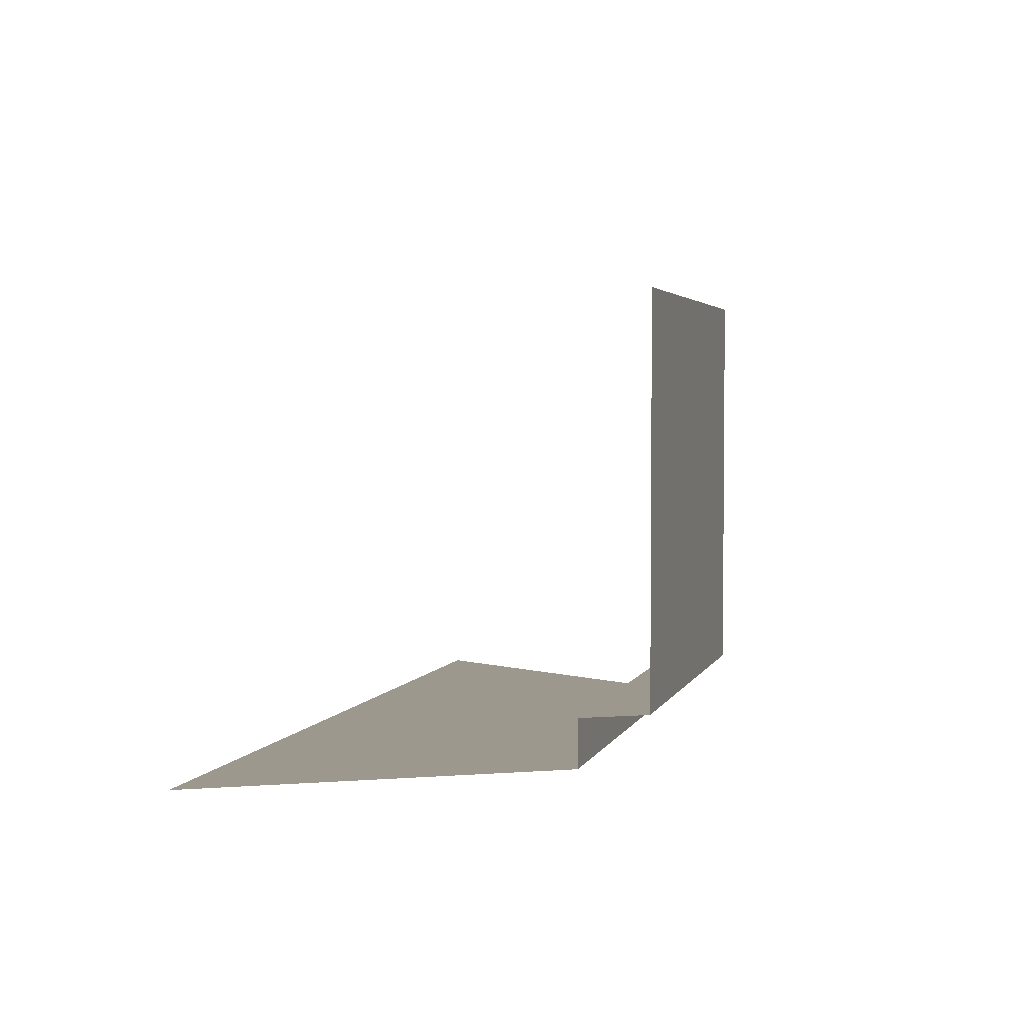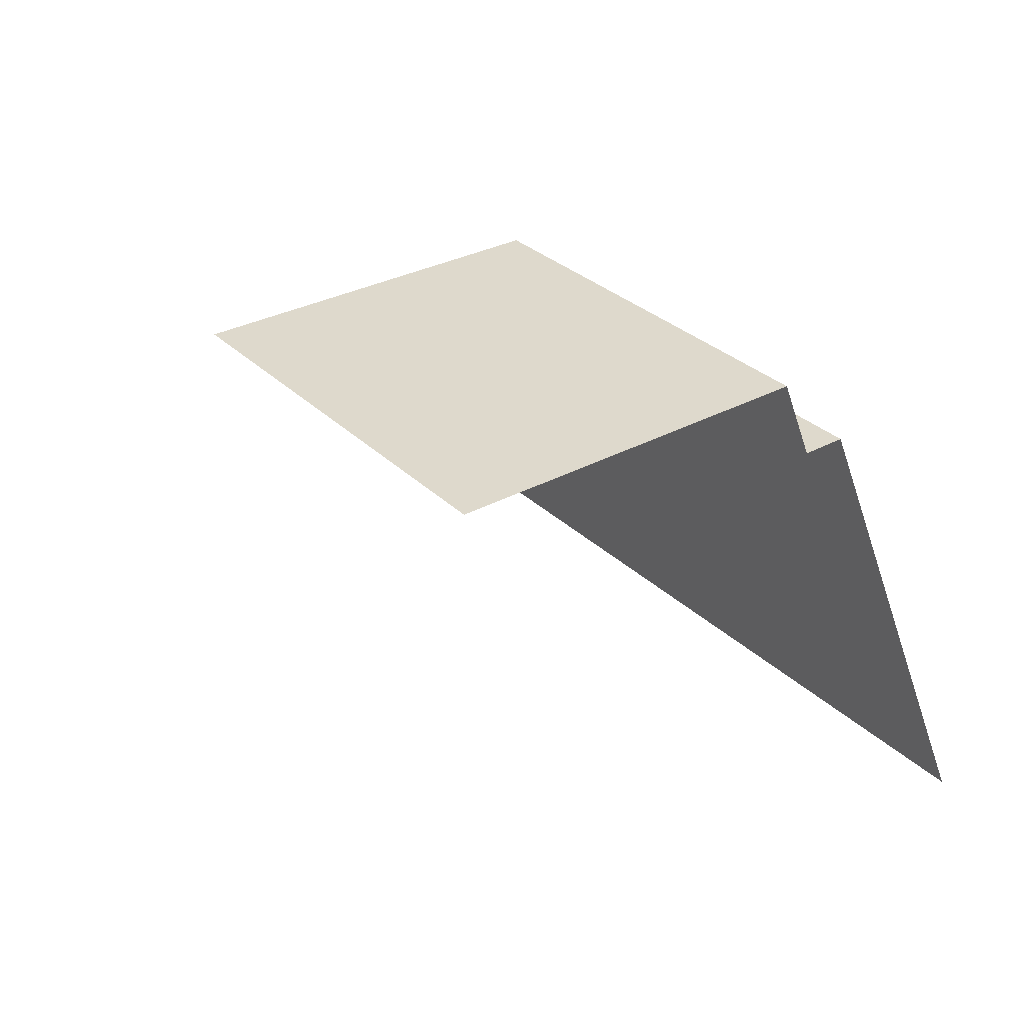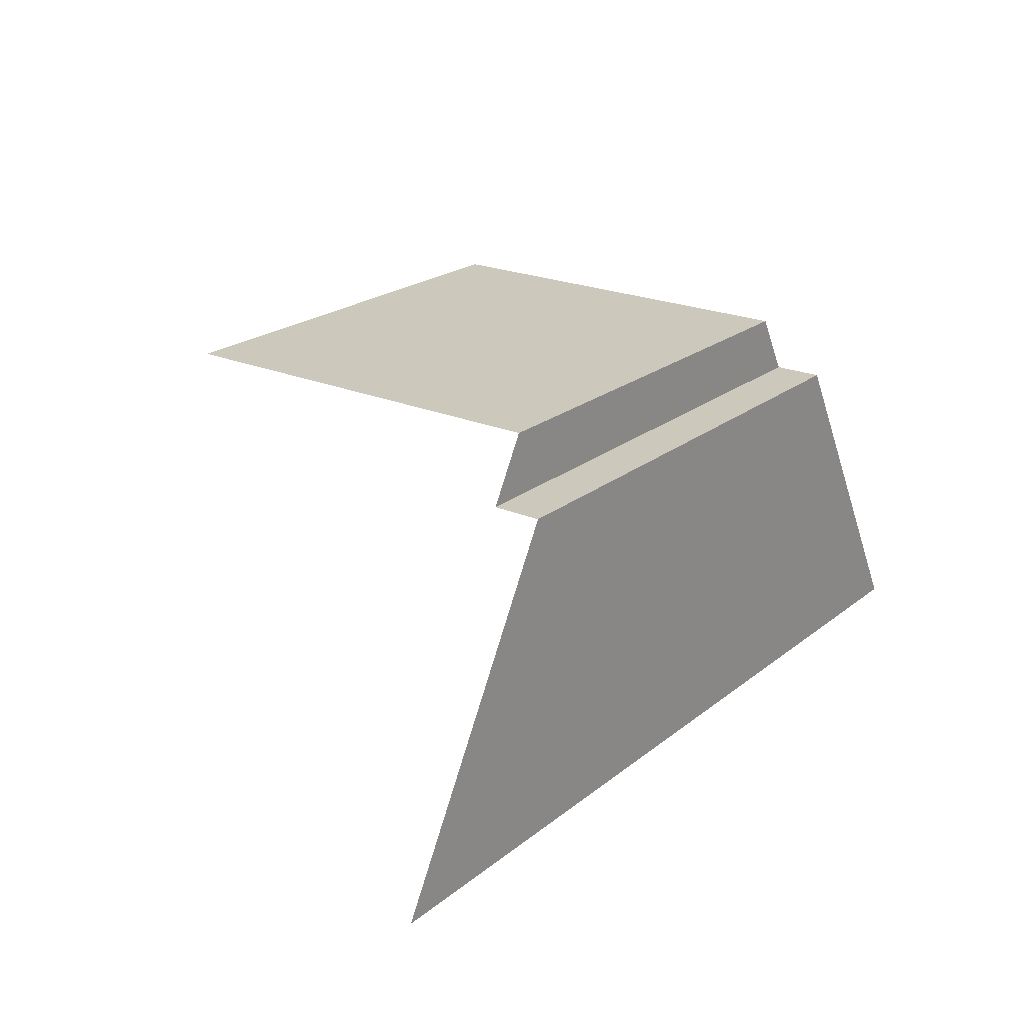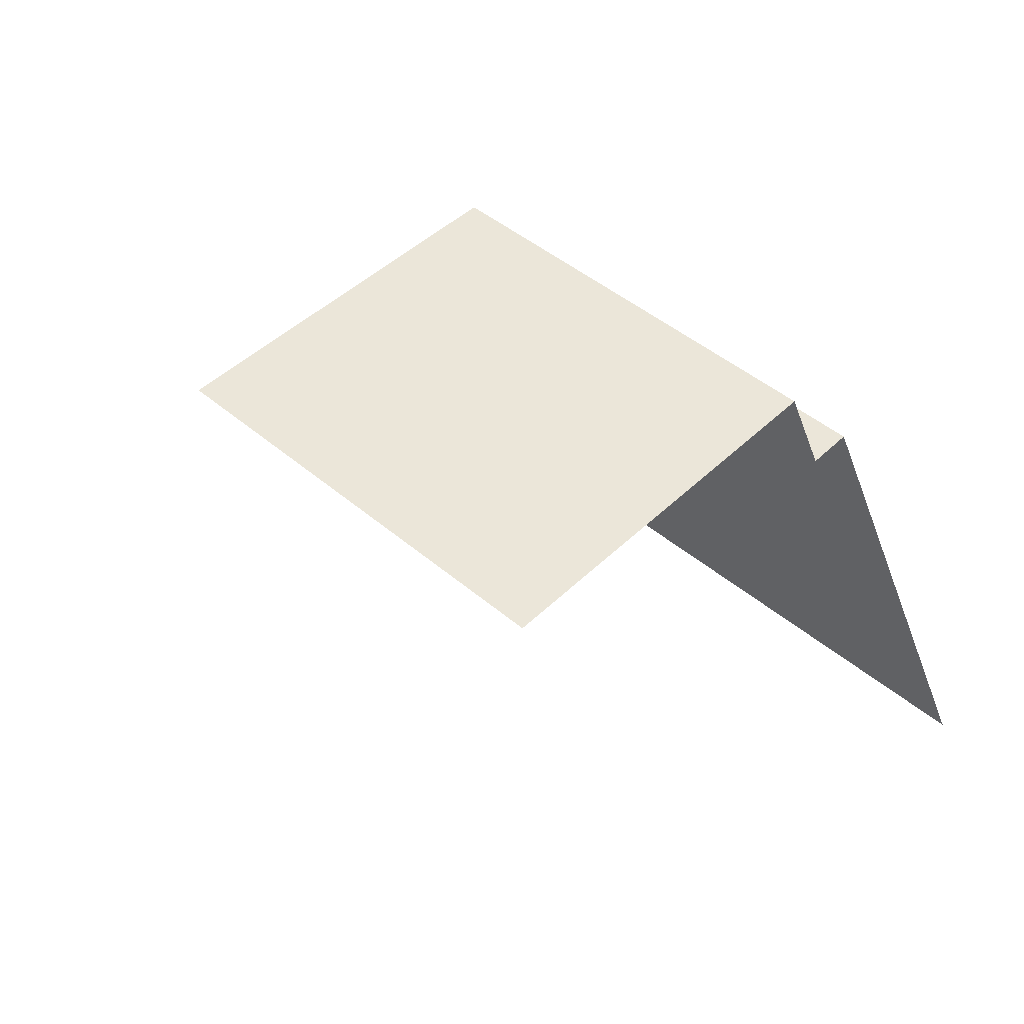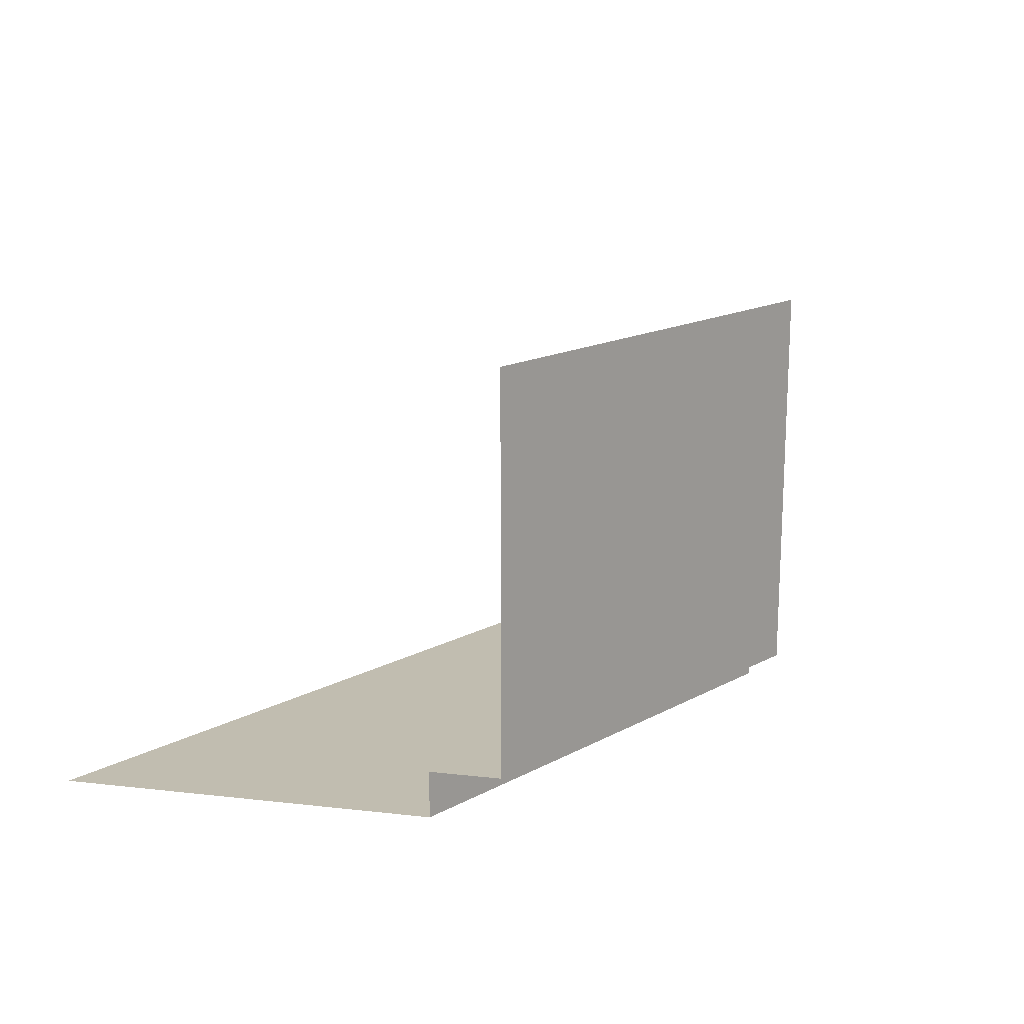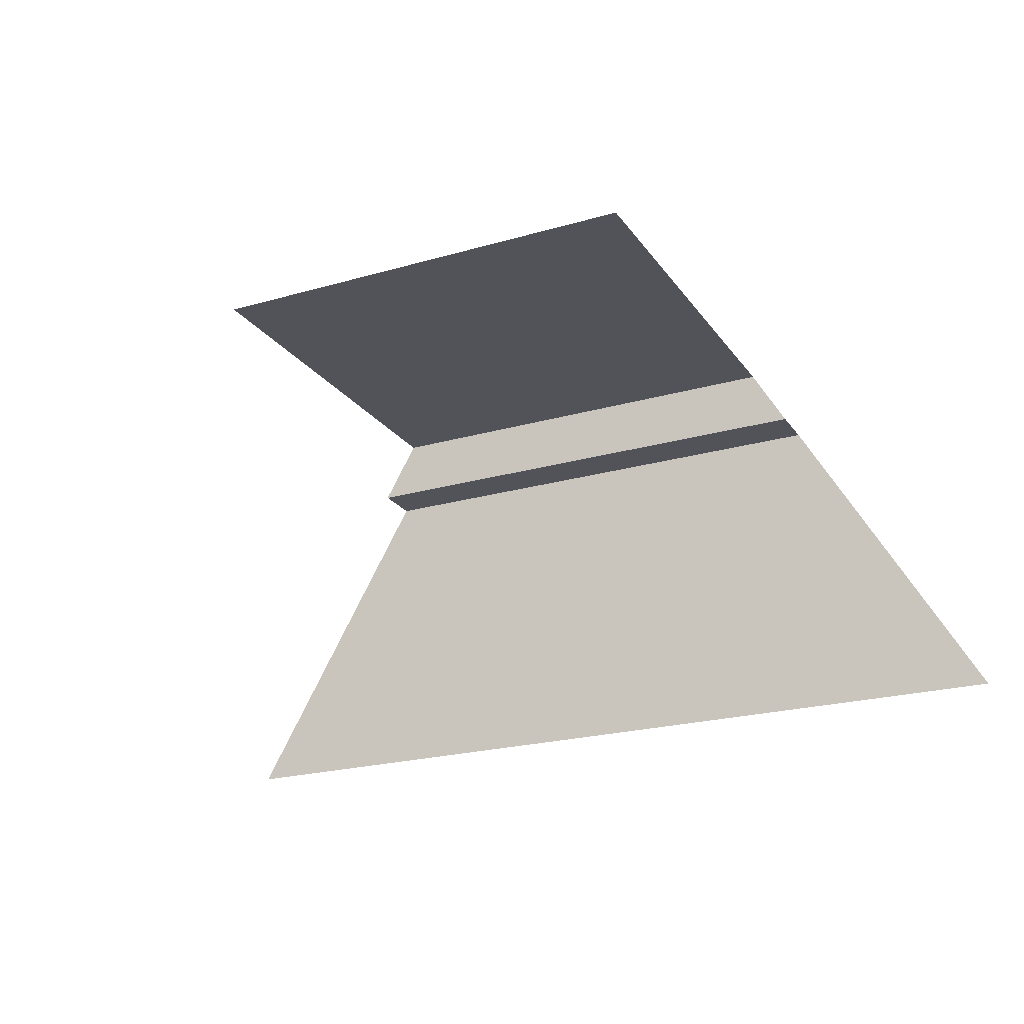
<metadata>
{"format":"obj","ext":"obj","renderer":"f3d","projection":"perspective","resolution":1024,"background":"white","views":[{"elev":3.2,"azim":-75.1,"up":"+Y"},{"elev":32.1,"azim":-127.2,"up":"+Z"},{"elev":22.2,"azim":-53.1,"up":"+Z"},{"elev":47.9,"azim":-136.7,"up":"+Z"},{"elev":16.7,"azim":-47.1,"up":"+Y"},{"elev":-22.6,"azim":-153.8,"up":"+Z"}]}
</metadata>
<code>
o Wall-BA-BA-BB_Plane.001
v 0.5 0.5 0
v -0.5 0.5 0
v 0.25 1 0.433
v -0.25 1 0.433
v 0.2896 0.5 0.3645
v -0.2896 0.5 0.3645
v 0.2896 0.5535 0.3645
v 0.25 0.5535 0.433
v -0.25 0.5535 0.433
v -0.2896 0.5535 0.3645
f 8 10 9
f 7 6 10
f 2 5 1
f 9 3 8
f 8 7 10
f 7 5 6
f 2 6 5
f 9 4 3

</code>
